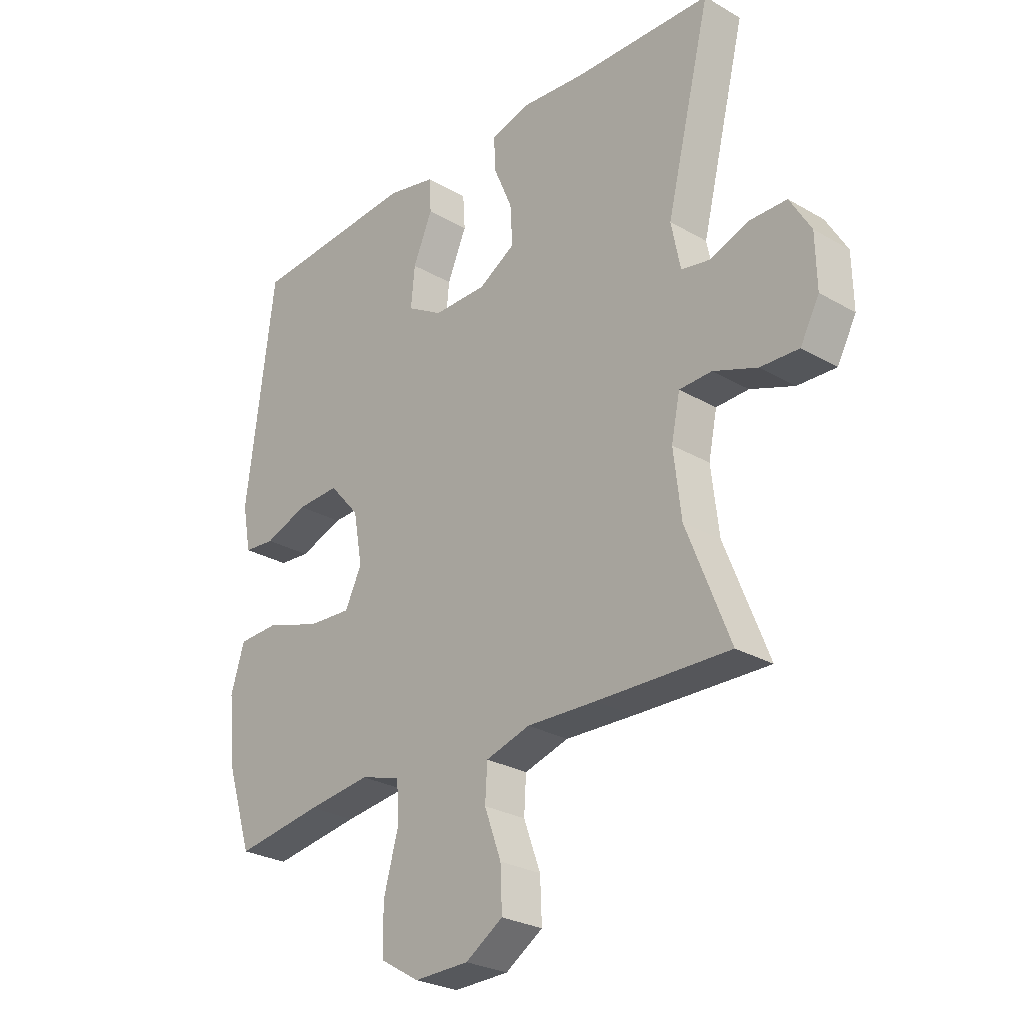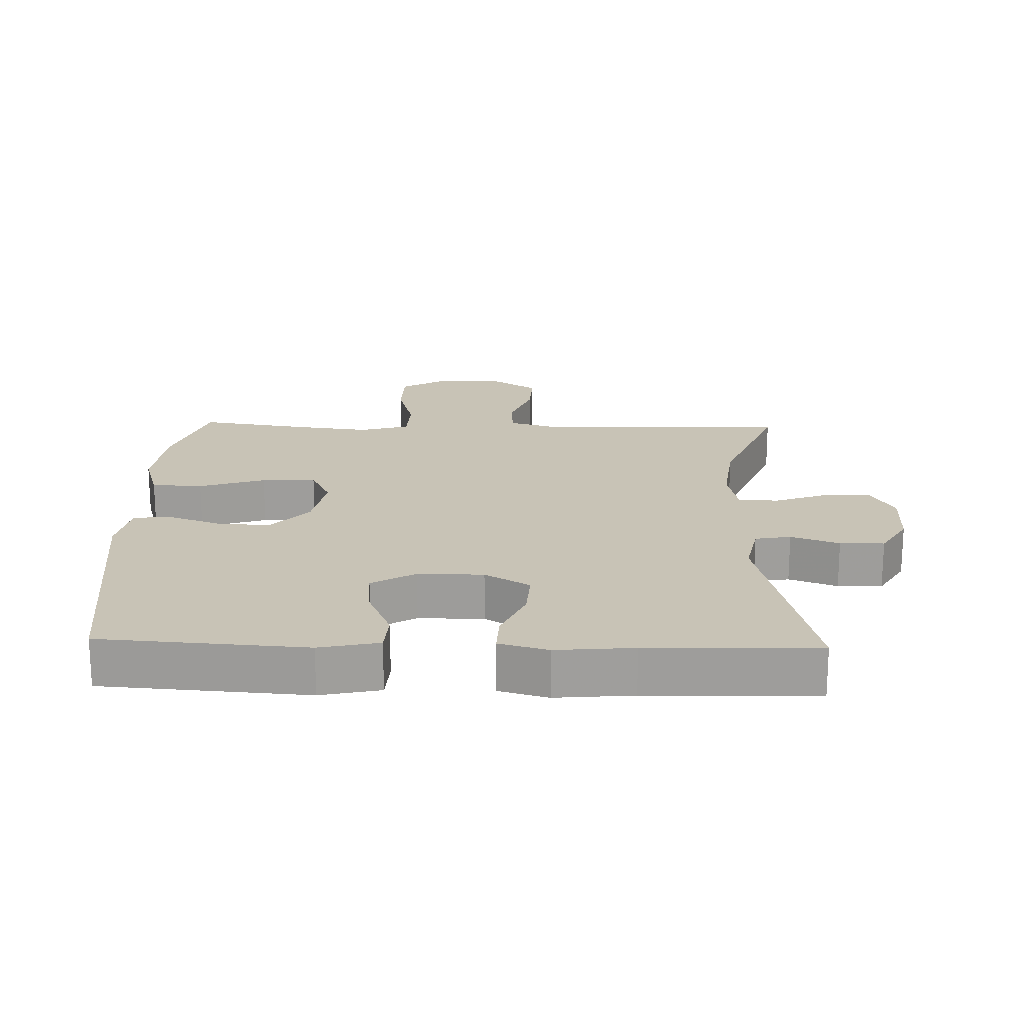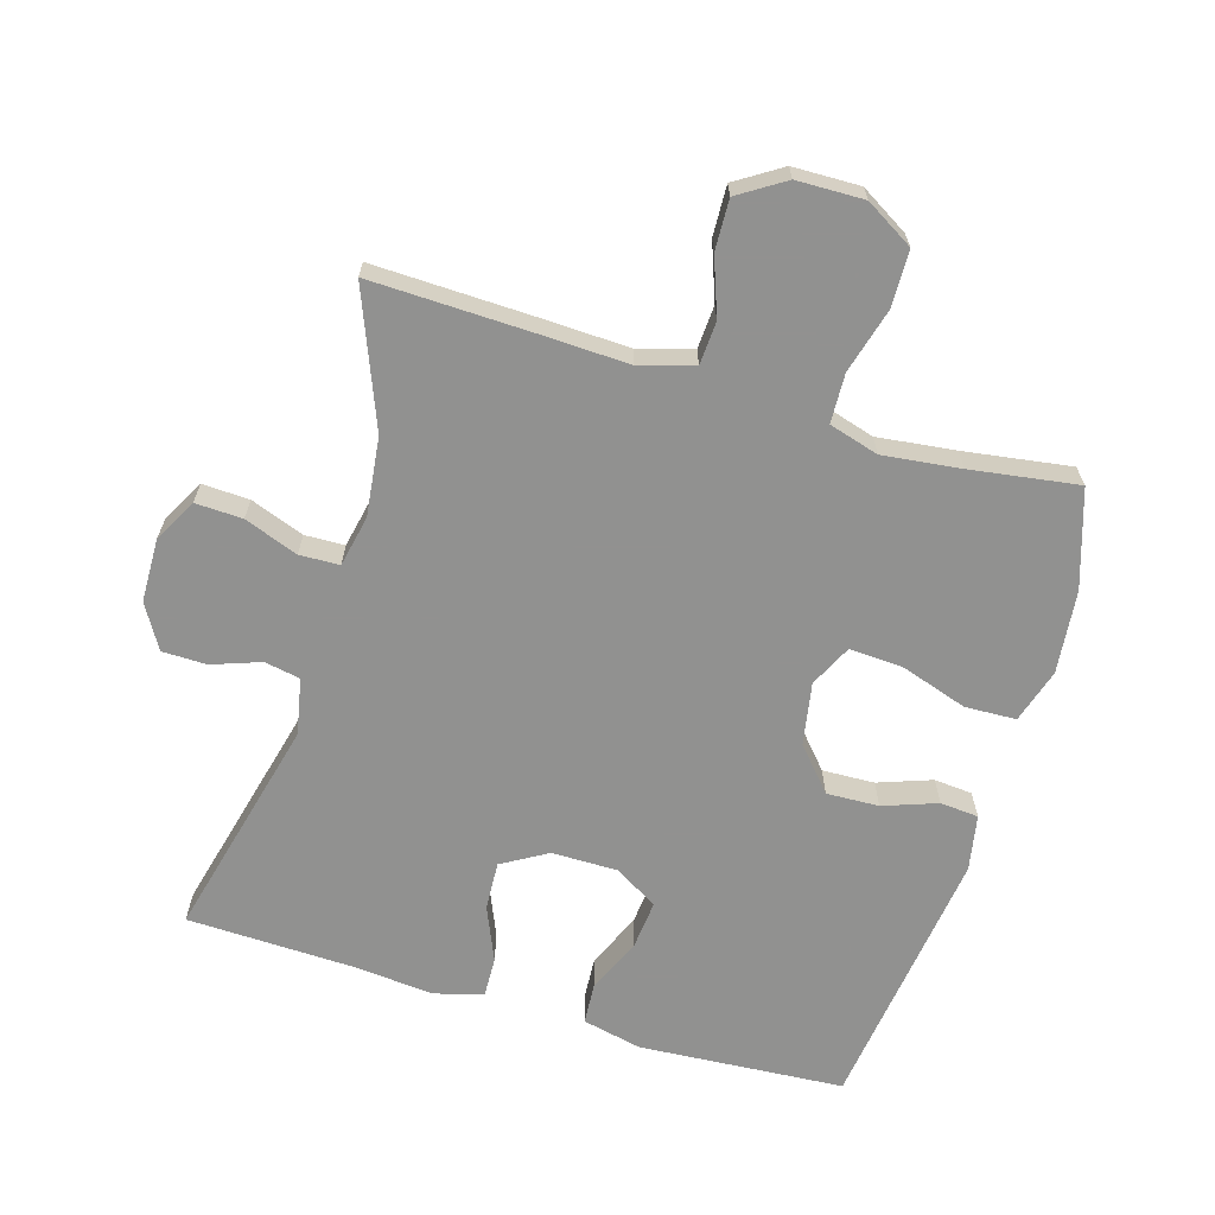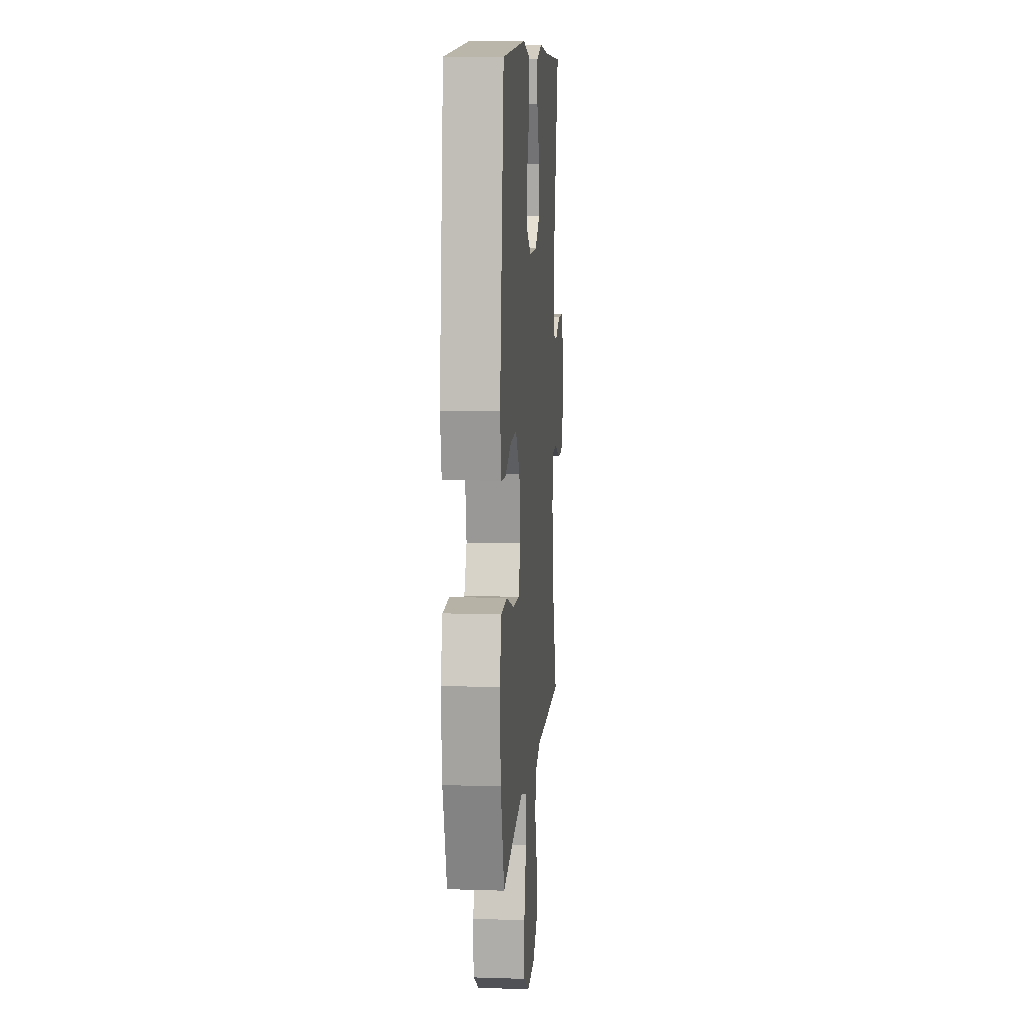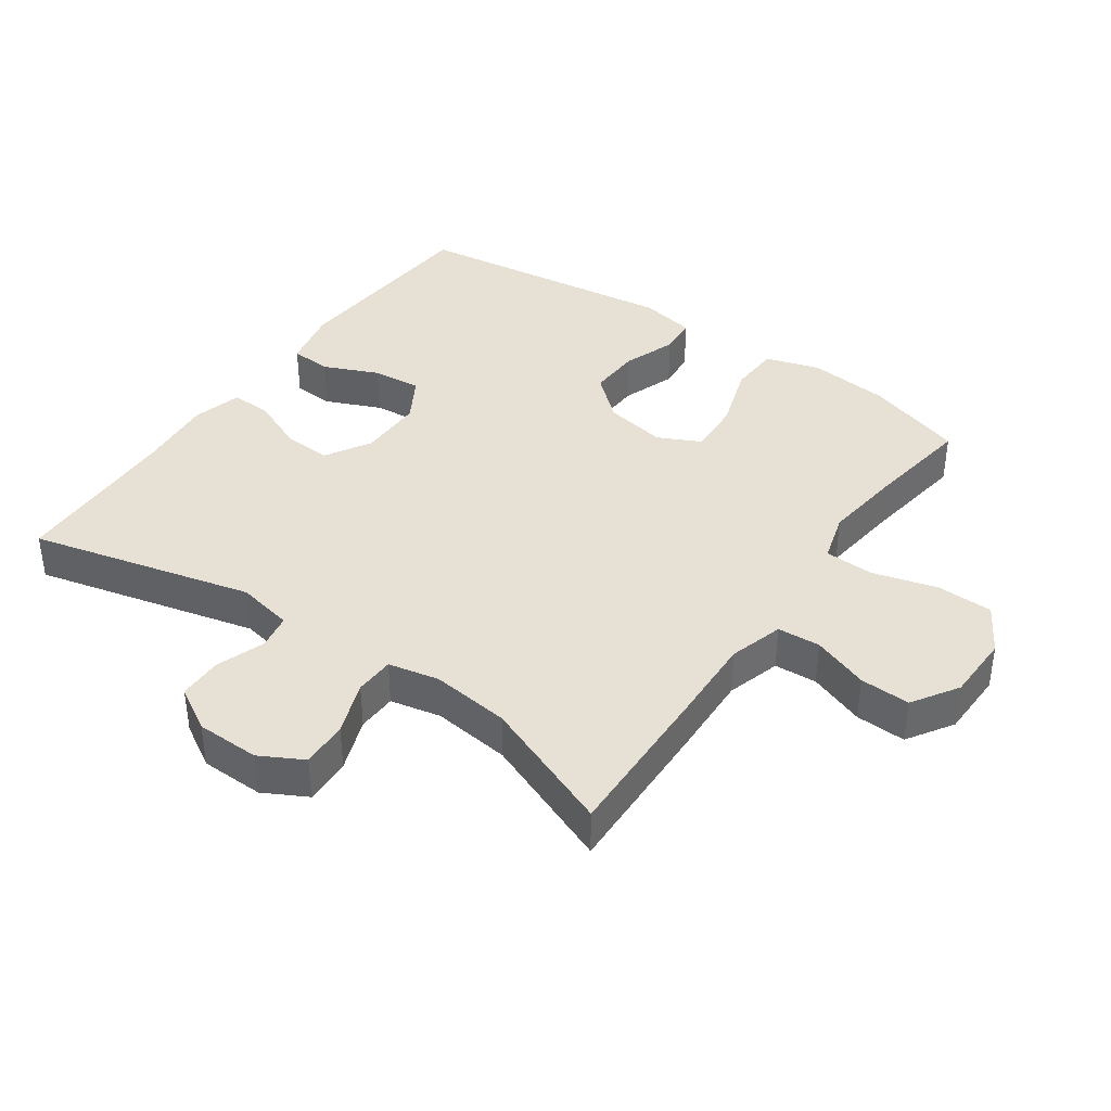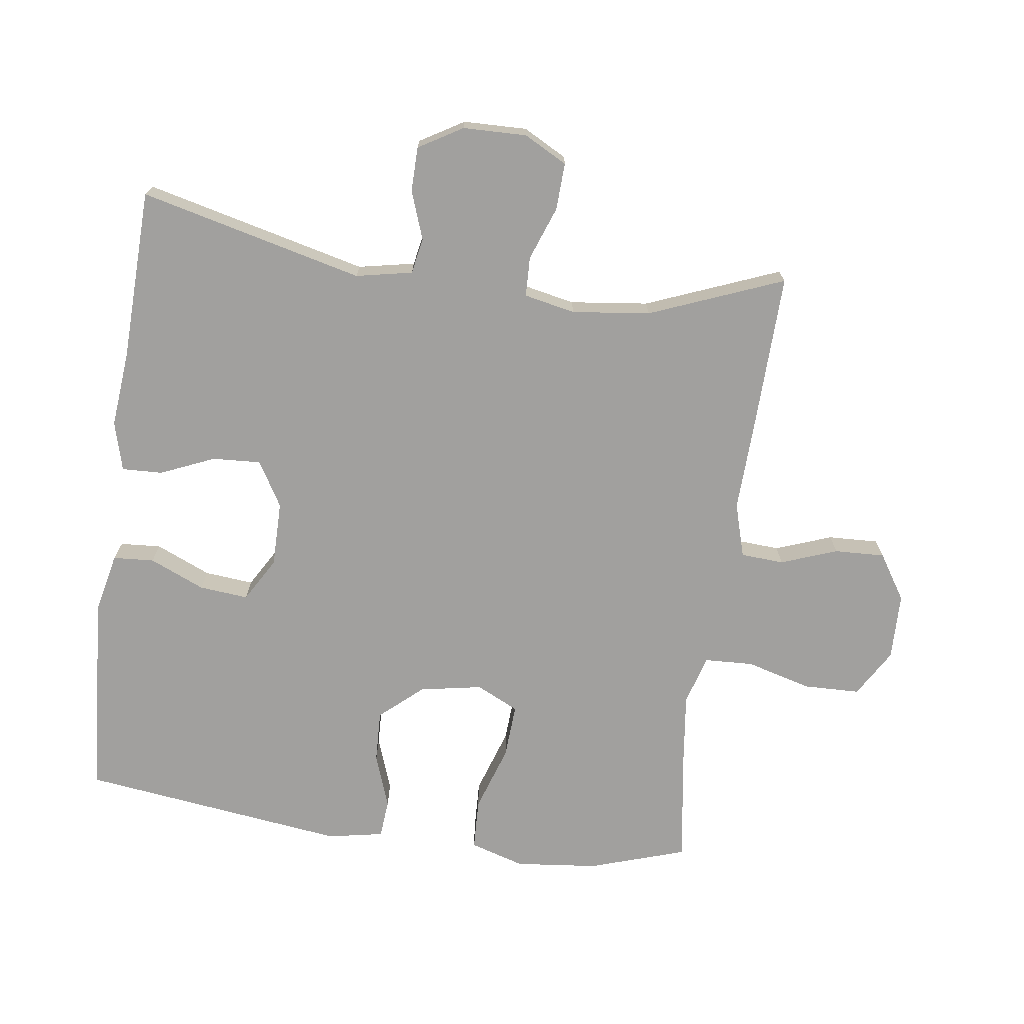
<metadata>
{"format":"obj","ext":"obj","renderer":"f3d","projection":"perspective","resolution":1024,"background":"white","views":[{"elev":-27.1,"azim":48.1,"up":"+Z"},{"elev":19.5,"azim":1.8,"up":"+Y"},{"elev":-66.0,"azim":163.3,"up":"+Y"},{"elev":10.3,"azim":-85.4,"up":"+Z"},{"elev":39.1,"azim":125.0,"up":"+Y"},{"elev":-71.8,"azim":82.2,"up":"+Y"}]}
</metadata>
<code>
v -0.5 0.07 0.5
v -0.19 0.07 0.521
v -0.1 0.07 0.501
v -0.096 0.07 0.439
v -0.132 0.07 0.356
v -0.139 0.07 0.282
v -0.073 0.07 0.243
v 0.026 0.07 0.243
v 0.094 0.07 0.283
v 0.09 0.07 0.356
v 0.055 0.07 0.438
v 0.053 0.07 0.499
v 0.127 0.07 0.519
v 0.244 0.07 0.508
v 0.5 0.07 0.5
v 0.417 0.07 0.163
v 0.434 0.07 0.078
v 0.488 0.07 0.068
v 0.561 0.07 0.094
v 0.628 0.07 0.093
v 0.667 0.07 0.027
v 0.669 0.07 -0.069
v 0.634 0.07 -0.134
v 0.563 0.07 -0.131
v 0.482 0.07 -0.101
v 0.422 0.07 -0.103
v 0.406 0.07 -0.18
v 0.42 0.07 -0.298
v 0.5 0.07 -0.5
v 0.254 0.07 -0.493
v 0.126 0.07 -0.488
v 0.044 0.07 -0.512
v 0.04 0.07 -0.577
v 0.071 0.07 -0.662
v 0.074 0.07 -0.738
v 0.005 0.07 -0.782
v -0.096 0.07 -0.784
v -0.168 0.07 -0.741
v -0.17 0.07 -0.656
v -0.143 0.07 -0.558
v -0.146 0.07 -0.484
v -0.221 0.07 -0.462
v -0.338 0.07 -0.476
v -0.5 0.07 -0.5
v -0.547 0.07 -0.354
v -0.56 0.07 -0.229
v -0.535 0.07 -0.147
v -0.458 0.07 -0.144
v -0.358 0.07 -0.177
v -0.276 0.07 -0.182
v -0.245 0.07 -0.118
v -0.262 0.07 -0.024
v -0.318 0.07 0.04
v -0.397 0.07 0.037
v -0.478 0.07 0.008
v -0.536 0.07 0.013
v -0.552 0.07 0.097
v -0.5 0 0.5
v -0.19 0 0.521
v -0.1 0 0.501
v -0.096 0 0.439
v -0.132 0 0.356
v -0.139 0 0.282
v -0.073 0 0.243
v 0.026 0 0.243
v 0.094 0 0.283
v 0.09 0 0.356
v 0.055 0 0.438
v 0.053 0 0.499
v 0.127 0 0.519
v 0.244 0 0.508
v 0.5 0 0.5
v 0.417 0 0.163
v 0.434 0 0.078
v 0.488 0 0.068
v 0.561 0 0.094
v 0.628 0 0.093
v 0.667 0 0.027
v 0.669 0 -0.069
v 0.634 0 -0.134
v 0.563 0 -0.131
v 0.482 0 -0.101
v 0.422 0 -0.103
v 0.406 0 -0.18
v 0.42 0 -0.298
v 0.5 0 -0.5
v 0.254 0 -0.493
v 0.126 0 -0.488
v 0.044 0 -0.512
v 0.04 0 -0.577
v 0.071 0 -0.662
v 0.074 0 -0.738
v 0.005 0 -0.782
v -0.096 0 -0.784
v -0.168 0 -0.741
v -0.17 0 -0.656
v -0.143 0 -0.558
v -0.146 0 -0.484
v -0.221 0 -0.462
v -0.338 0 -0.476
v -0.5 0 -0.5
v -0.547 0 -0.354
v -0.56 0 -0.229
v -0.535 0 -0.147
v -0.458 0 -0.144
v -0.358 0 -0.177
v -0.276 0 -0.182
v -0.245 0 -0.118
v -0.262 0 -0.024
v -0.318 0 0.04
v -0.397 0 0.037
v -0.478 0 0.008
v -0.536 0 0.013
v -0.552 0 0.097
f 54 55 56 57
f 53 54 57 1
f 52 53 1 2
f 51 52 2 3
f 46 47 48 49
f 46 49 50
f 43 44 45 46
f 42 43 46 50
f 41 42 50 51
f 37 38 39 40
f 37 40 41
f 36 37 41
f 33 34 35 36
f 32 33 36 41
f 31 32 41 51
f 28 29 30 31
f 27 28 31 51
f 22 23 24 25
f 22 25 26
f 21 22 26
f 18 19 20 21
f 17 18 21 26
f 16 17 26 27
f 14 15 16
f 10 11 12 13
f 9 10 13 14
f 3 4 5
f 51 3 5
f 51 5 6
f 27 51 6 7
f 9 14 16 27
f 8 9 27
f 7 8 27
f 114 113 112 111
f 58 114 111 110
f 59 58 110 109
f 60 59 109 108
f 106 105 104 103
f 107 106 103
f 103 102 101 100
f 107 103 100 99
f 108 107 99 98
f 97 96 95 94
f 98 97 94
f 98 94 93
f 93 92 91 90
f 98 93 90 89
f 108 98 89 88
f 88 87 86 85
f 108 88 85 84
f 82 81 80 79
f 83 82 79
f 83 79 78
f 78 77 76 75
f 83 78 75 74
f 84 83 74 73
f 73 72 71
f 70 69 68 67
f 71 70 67 66
f 62 61 60
f 62 60 108
f 63 62 108
f 64 63 108 84
f 84 73 71 66
f 84 66 65
f 84 65 64
f 1 58 59 2
f 2 59 60 3
f 3 60 61 4
f 4 61 62 5
f 5 62 63 6
f 6 63 64 7
f 7 64 65 8
f 8 65 66 9
f 9 66 67 10
f 10 67 68 11
f 11 68 69 12
f 12 69 70 13
f 13 70 71 14
f 14 71 72 15
f 15 72 73 16
f 16 73 74 17
f 17 74 75 18
f 18 75 76 19
f 19 76 77 20
f 20 77 78 21
f 21 78 79 22
f 22 79 80 23
f 23 80 81 24
f 24 81 82 25
f 25 82 83 26
f 26 83 84 27
f 27 84 85 28
f 28 85 86 29
f 29 86 87 30
f 30 87 88 31
f 31 88 89 32
f 32 89 90 33
f 33 90 91 34
f 34 91 92 35
f 35 92 93 36
f 36 93 94 37
f 37 94 95 38
f 38 95 96 39
f 39 96 97 40
f 40 97 98 41
f 41 98 99 42
f 42 99 100 43
f 43 100 101 44
f 44 101 102 45
f 45 102 103 46
f 46 103 104 47
f 47 104 105 48
f 48 105 106 49
f 49 106 107 50
f 50 107 108 51
f 51 108 109 52
f 52 109 110 53
f 53 110 111 54
f 54 111 112 55
f 55 112 113 56
f 56 113 114 57
f 57 114 58 1

</code>
